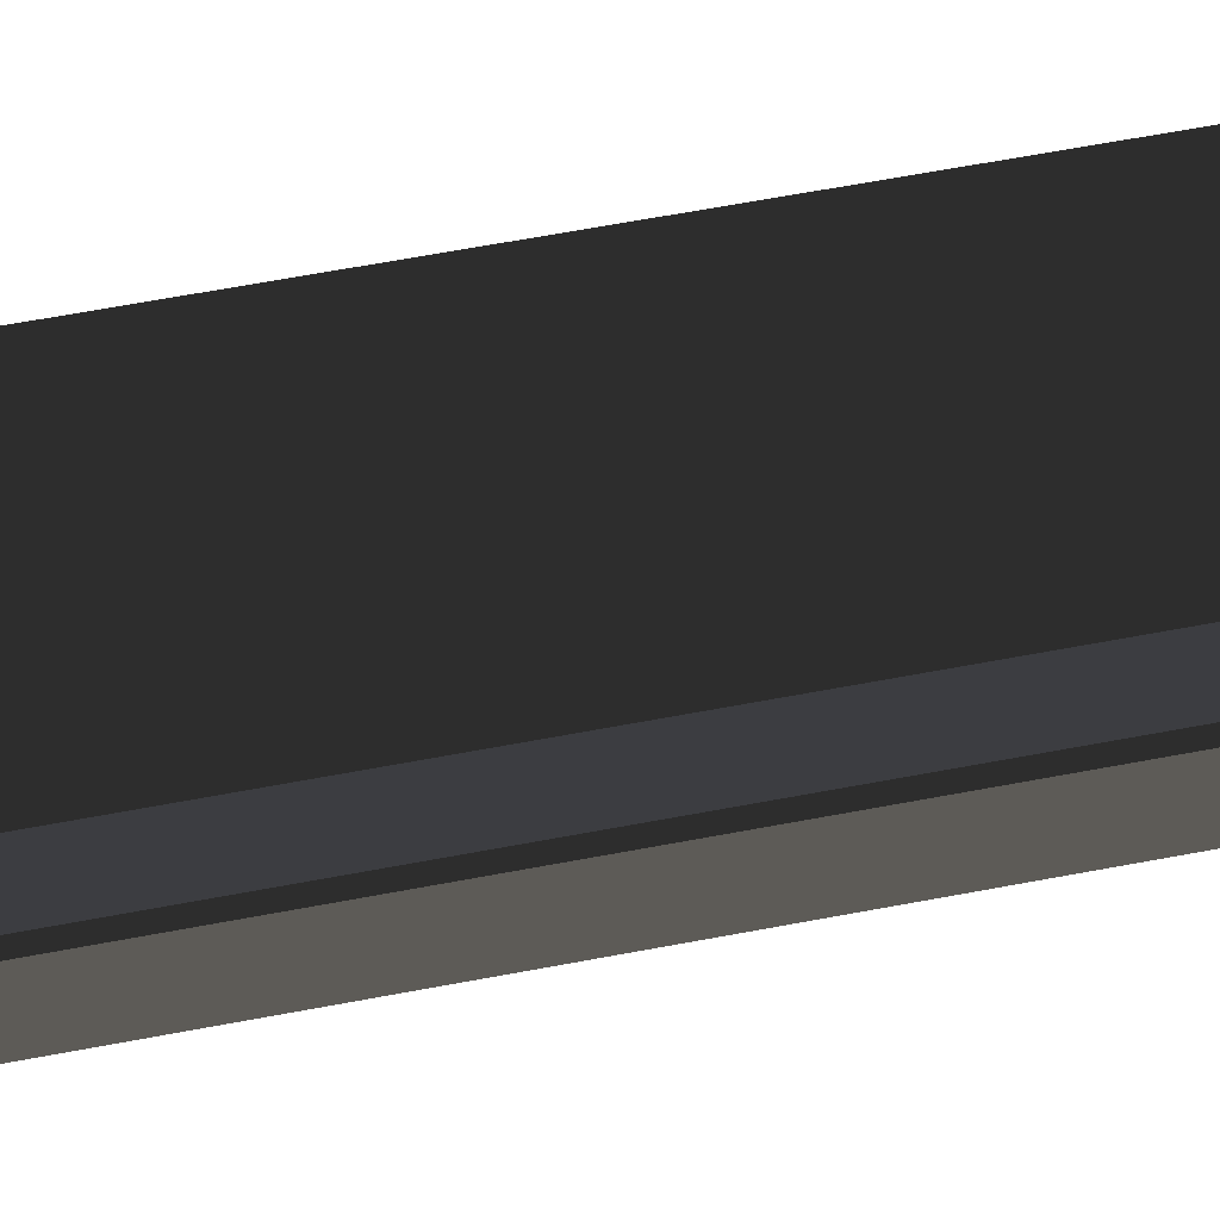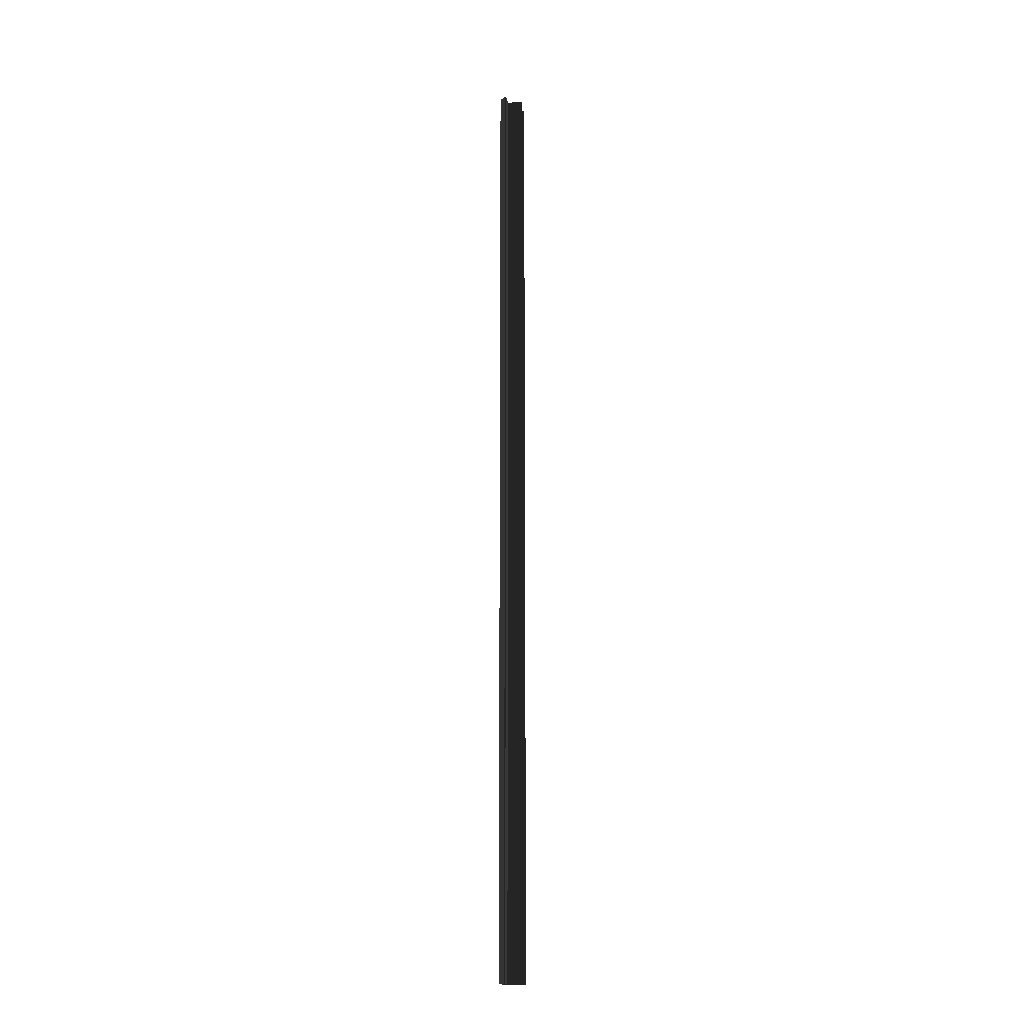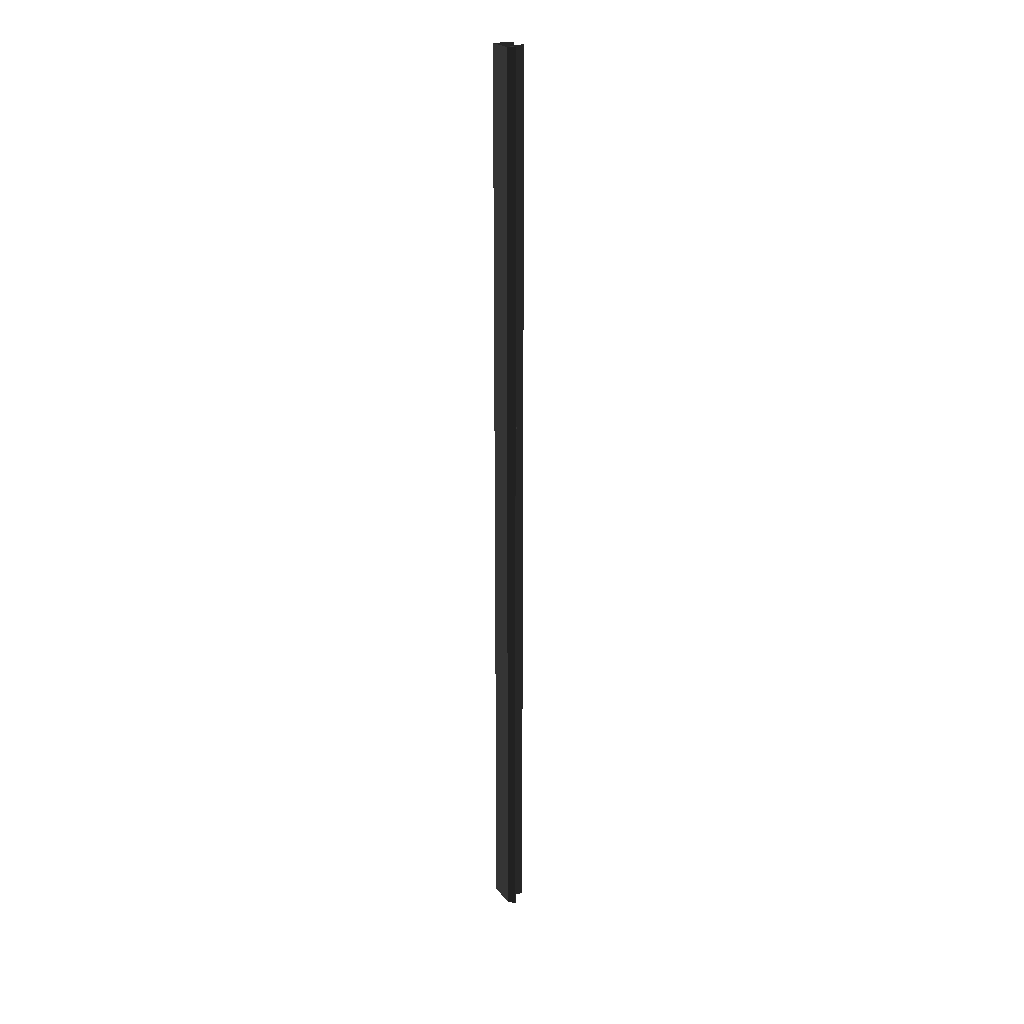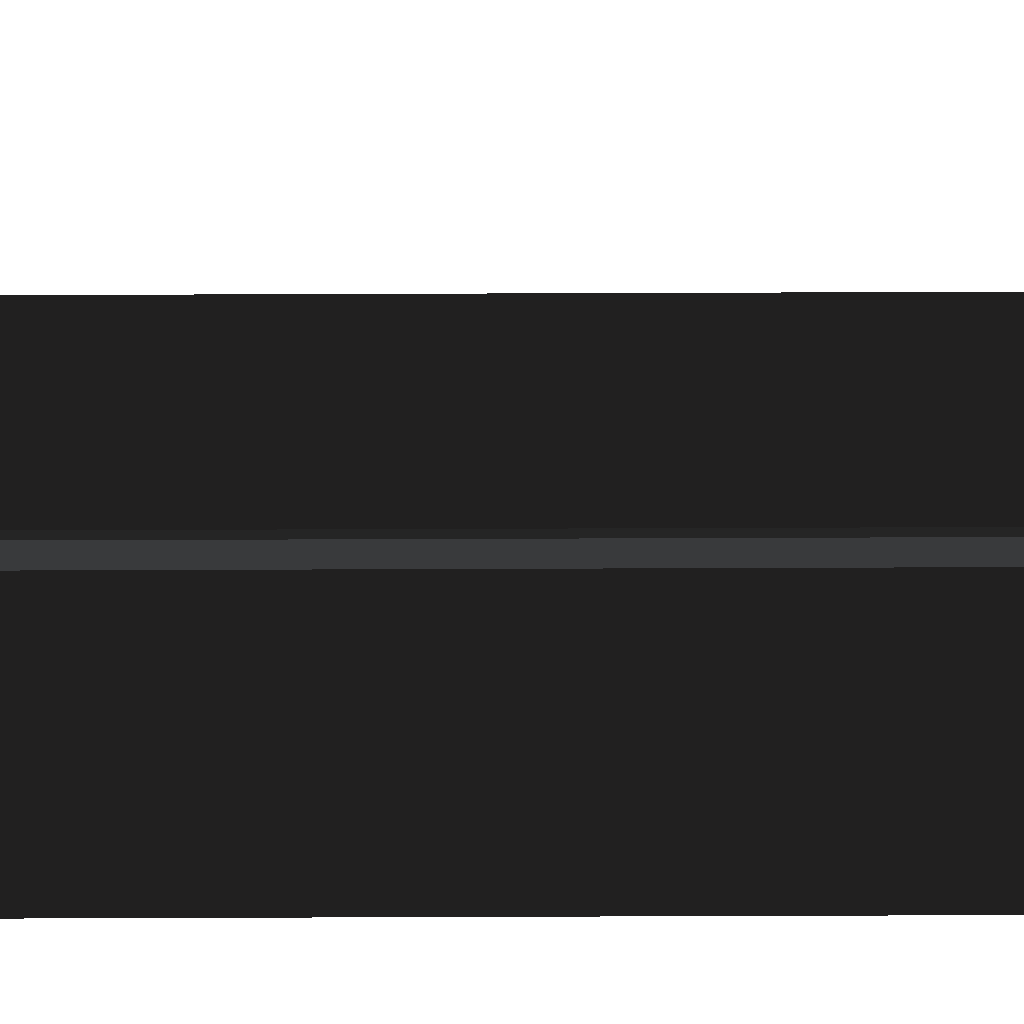
<metadata>
{"format":"obj","ext":"obj","renderer":"f3d","projection":"perspective","resolution":1024,"background":"white","views":[{"elev":13.8,"azim":-125.7,"up":"+Z"},{"elev":-16.4,"azim":-81.5,"up":"+Y"},{"elev":22.9,"azim":-117.9,"up":"+Y"},{"elev":40.9,"azim":89.7,"up":"+Z"}]}
</metadata>
<code>
o #ID1080
v 0.6886 -0.4577 0.005864
v 0.6823 -0.4577 0.0121
v 0.6886 0.4965 0.005864
v 0.6823 0.4965 0.0121
v 0.6823 -0.4577 0.0121
v 0.6886 0.4965 0.005864
v 0.6823 0.4965 0.0121
v 0.6886 -0.4577 0.005864
v 0.6823 -0.4577 0.01319
v 0.6823 0.4965 0.01319
v 0.6823 -0.4577 0.0121
v 0.6823 0.4965 0.0121
v 0.6823 0.4965 0.01319
v 0.6823 -0.4577 0.0121
v 0.6823 0.4965 0.0121
v 0.6823 -0.4577 0.01319
v 0.7168 -0.4577 0.005864
v 0.6886 -0.4577 0.005864
v 0.7168 0.4965 0.005864
v 0.6886 0.4965 0.005864
v 0.6886 -0.4577 0.005864
v 0.7168 0.4965 0.005864
v 0.6886 0.4965 0.005864
v 0.7168 -0.4577 0.005864
v 0.6823 -0.4577 0.01319
v 0.6963 -0.4577 0.01319
v 0.6823 0.4965 0.01319
v 0.6963 0.4965 0.01319
v 0.6963 -0.4577 0.01319
v 0.6823 0.4965 0.01319
v 0.6963 0.4965 0.01319
v 0.6823 -0.4577 0.01319
v 0.7168 0.4965 0.02845
v 0.7168 -0.4577 0.02845
v 0.7168 0.4965 0.005864
v 0.7168 -0.4577 0.005864
v 0.7168 -0.4577 0.02845
v 0.7168 0.4965 0.005864
v 0.7168 -0.4577 0.005864
v 0.7168 0.4965 0.02845
v 0.6963 -0.4577 0.02845
v 0.6963 0.4965 0.02845
v 0.6963 -0.4577 0.01319
v 0.6963 0.4965 0.01319
v 0.6963 0.4965 0.02845
v 0.6963 -0.4577 0.01319
v 0.6963 0.4965 0.01319
v 0.6963 -0.4577 0.02845
f 3 2 1
f 2 3 4
f 7 6 5
f 8 5 6
f 11 10 9
f 10 11 12
f 15 14 13
f 16 13 14
f 19 18 17
f 18 19 20
f 23 22 21
f 24 21 22
f 27 26 25
f 26 27 28
f 31 30 29
f 32 29 30
f 35 34 33
f 34 35 36
f 39 38 37
f 40 37 38
f 43 42 41
f 42 43 44
f 47 46 45
f 48 45 46

</code>
